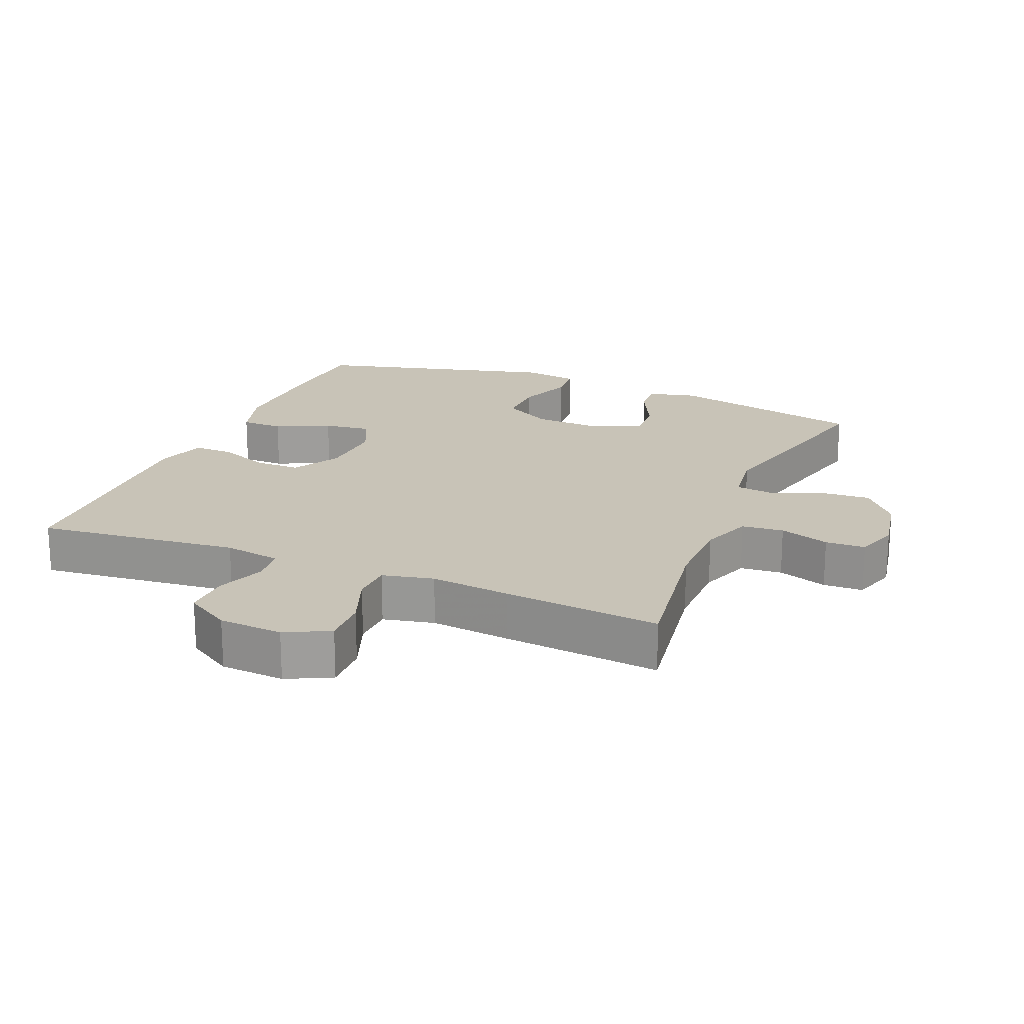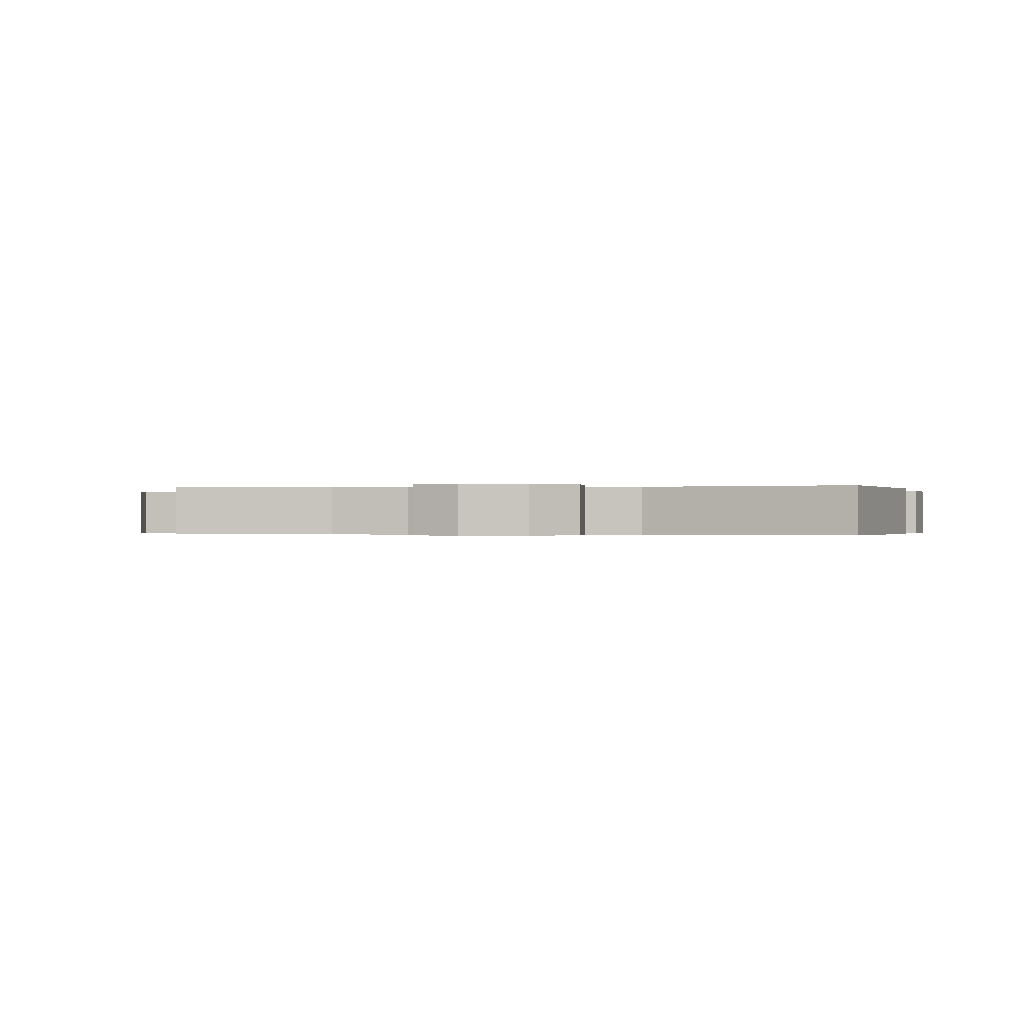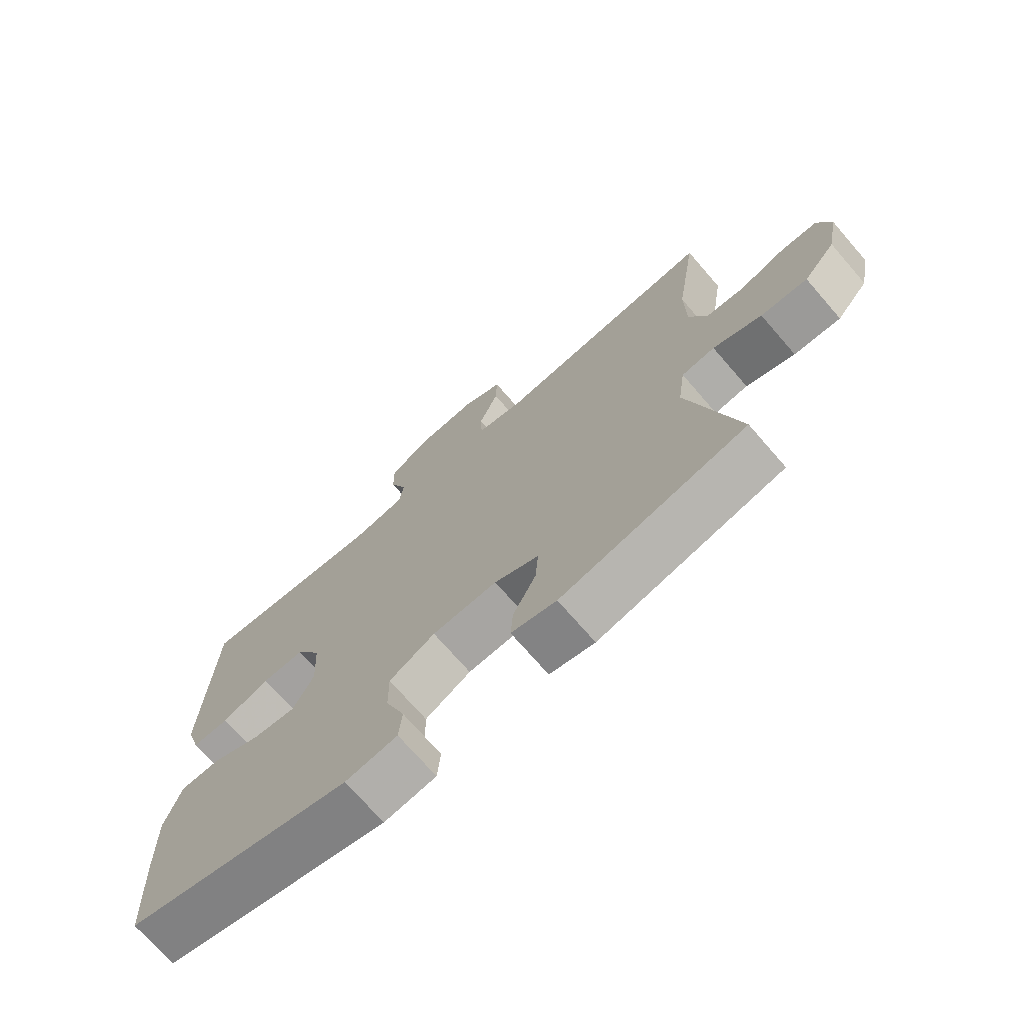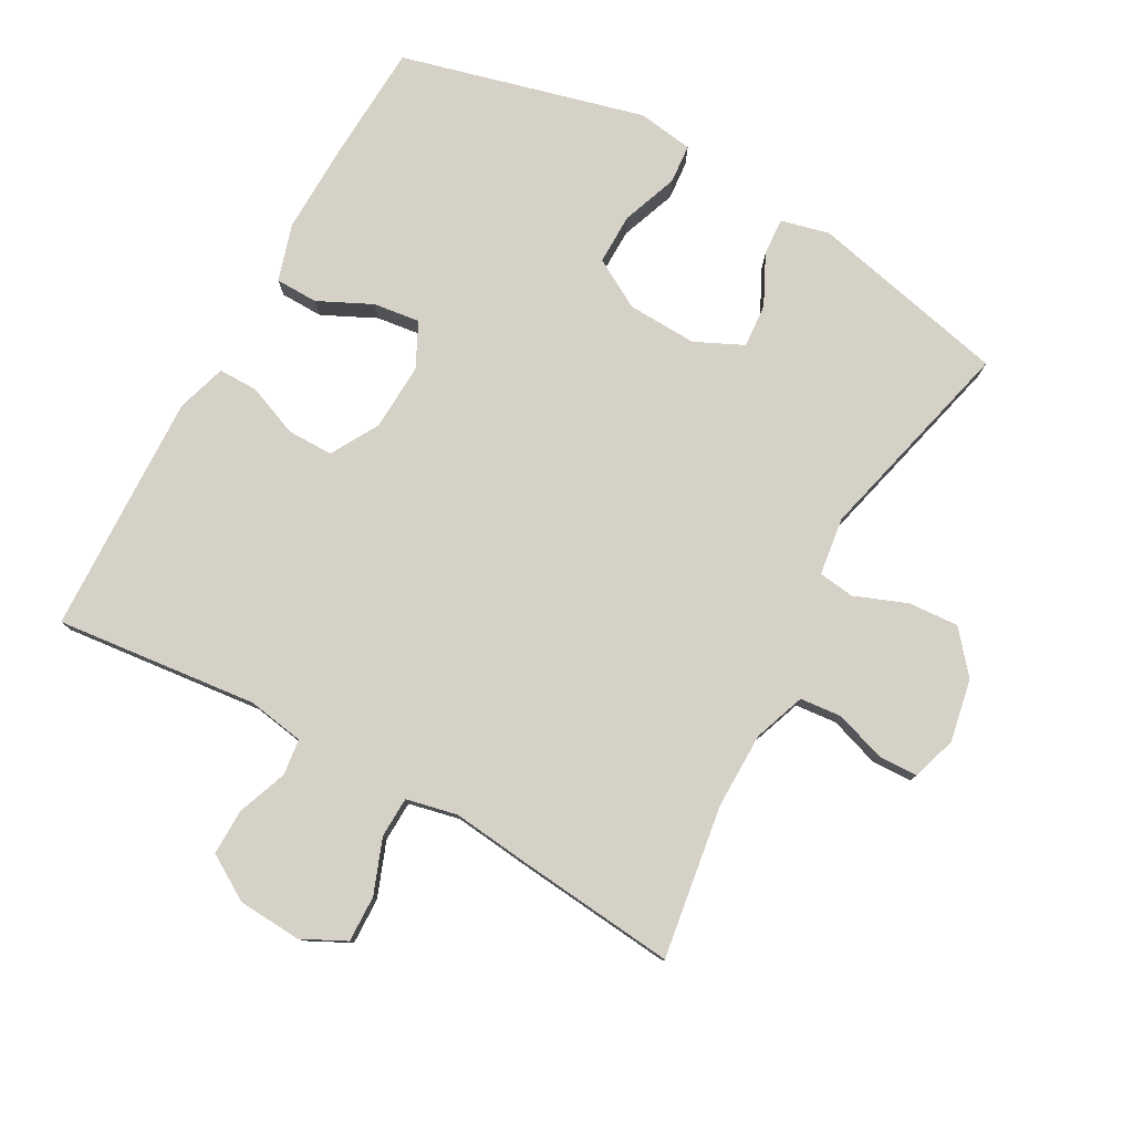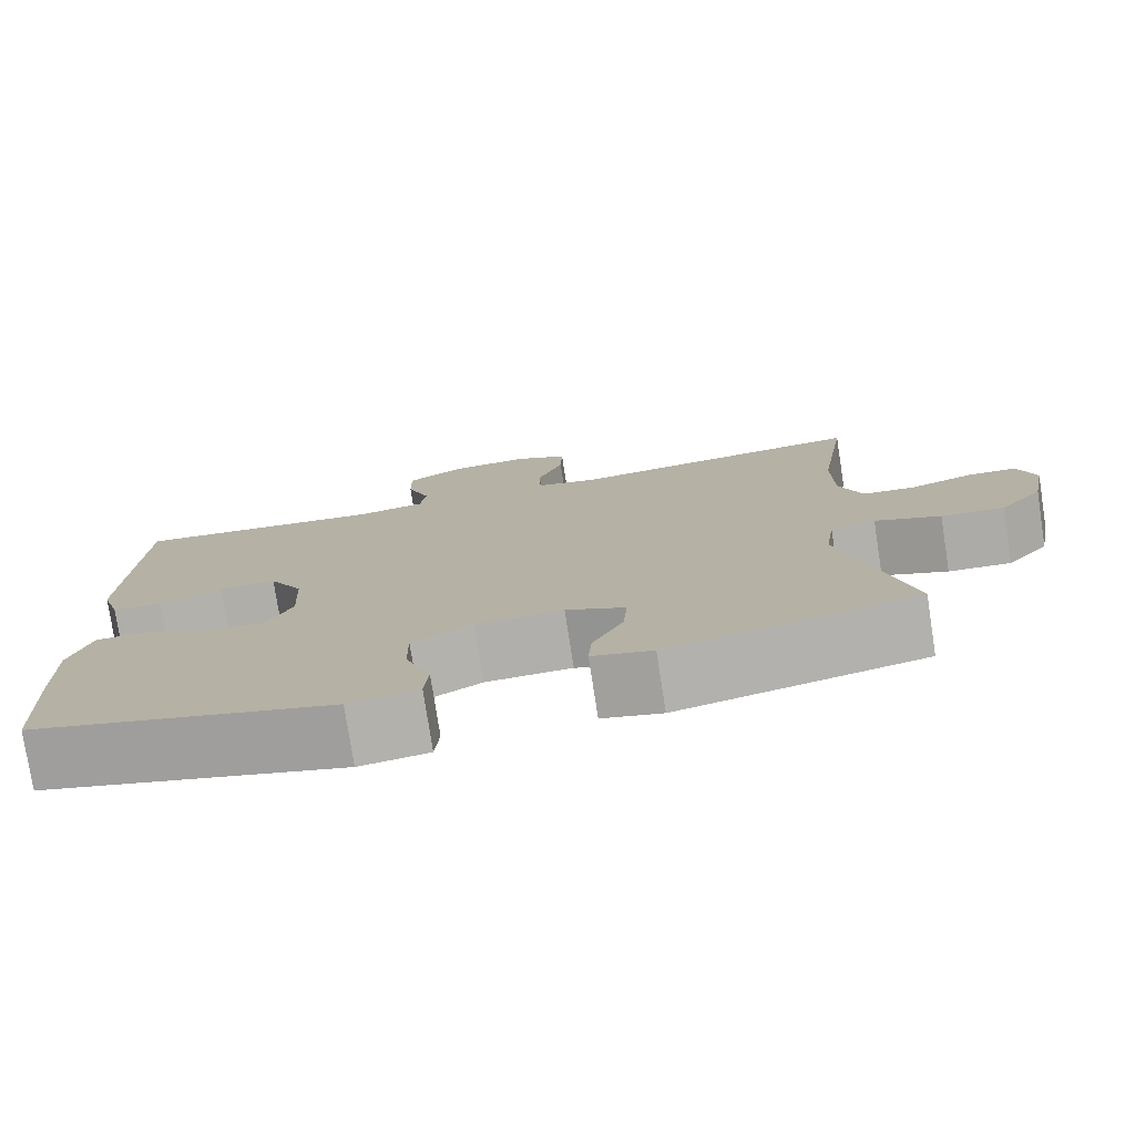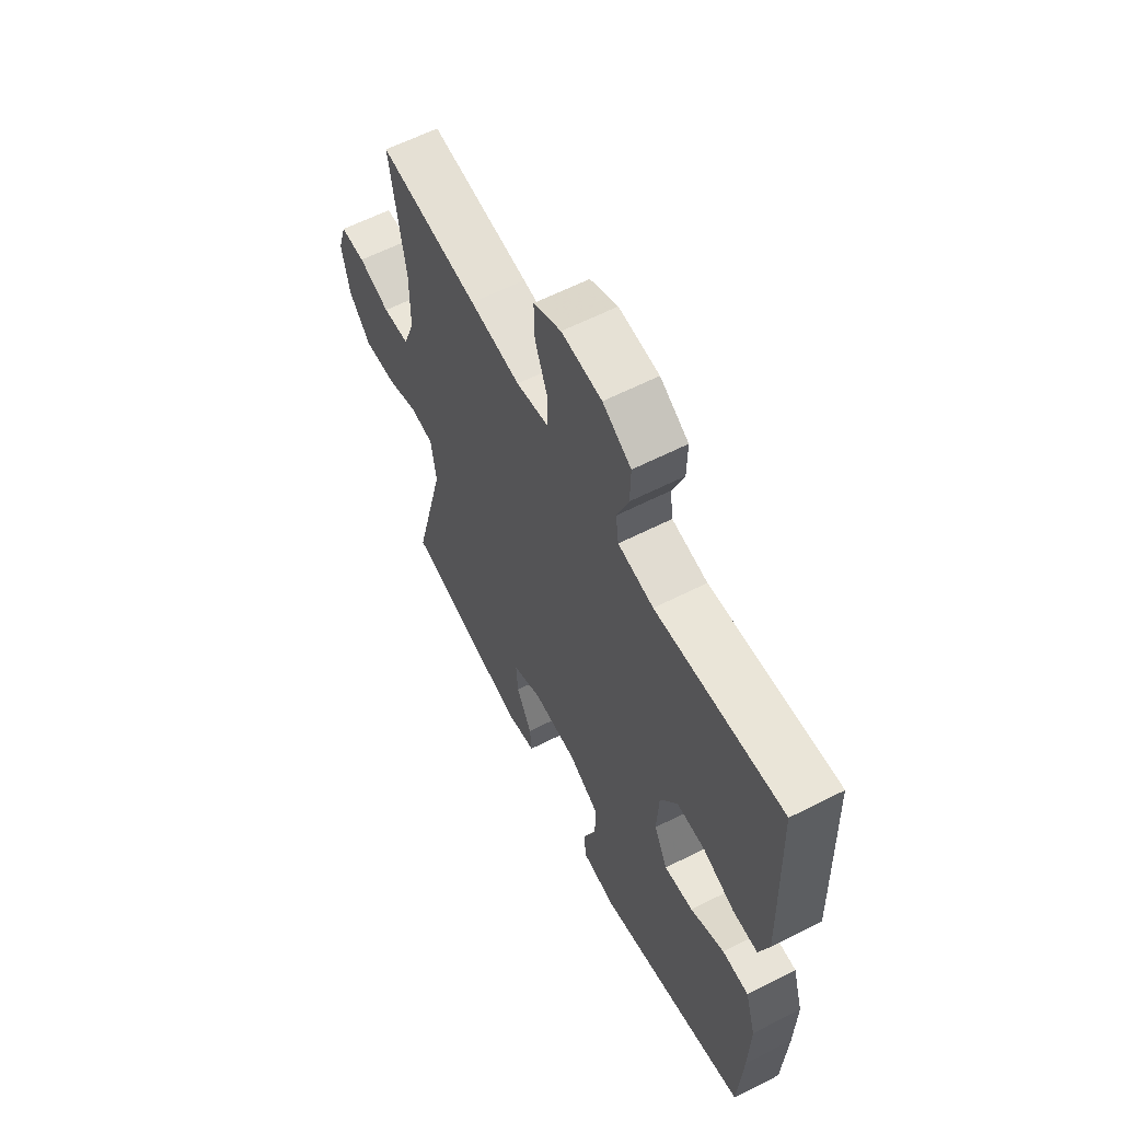
<metadata>
{"format":"obj","ext":"obj","renderer":"f3d","projection":"perspective","resolution":1024,"background":"white","views":[{"elev":19.8,"azim":22.6,"up":"+Y"},{"elev":-0.3,"azim":100.3,"up":"+Y"},{"elev":-72.3,"azim":41.0,"up":"+Z"},{"elev":78.8,"azim":29.0,"up":"+Y"},{"elev":-77.5,"azim":8.8,"up":"+Z"},{"elev":61.5,"azim":-117.3,"up":"+Z"}]}
</metadata>
<code>
v 0.5 0.07 -0.5
v 0.201 0.07 -0.567
v 0.128 0.07 -0.549
v 0.132 0.07 -0.493
v 0.169 0.07 -0.418
v 0.174 0.07 -0.352
v 0.102 0.07 -0.318
v -0.003 0.07 -0.322
v -0.077 0.07 -0.364
v -0.076 0.07 -0.441
v -0.045 0.07 -0.525
v -0.05 0.07 -0.584
v -0.134 0.07 -0.596
v -0.5 0.07 -0.5
v -0.509 0.07 -0.321
v -0.512 0.07 -0.187
v -0.486 0.07 -0.101
v -0.422 0.07 -0.1
v -0.341 0.07 -0.139
v -0.271 0.07 -0.148
v -0.238 0.07 -0.081
v -0.243 0.07 0.02
v -0.284 0.07 0.092
v -0.353 0.07 0.092
v -0.43 0.07 0.061
v -0.49 0.07 0.061
v -0.513 0.07 0.136
v -0.509 0.07 0.254
v -0.5 0.07 0.5
v -0.196 0.07 0.467
v -0.111 0.07 0.481
v -0.104 0.07 0.535
v -0.132 0.07 0.61
v -0.133 0.07 0.68
v -0.065 0.07 0.721
v 0.031 0.07 0.727
v 0.097 0.07 0.694
v 0.095 0.07 0.624
v 0.064 0.07 0.542
v 0.066 0.07 0.481
v 0.143 0.07 0.464
v 0.263 0.07 0.477
v 0.5 0.07 0.5
v 0.465 0.07 0.27
v 0.466 0.07 0.155
v 0.494 0.07 0.078
v 0.557 0.07 0.072
v 0.632 0.07 0.097
v 0.692 0.07 0.095
v 0.713 0.07 0.028
v 0.695 0.07 -0.066
v 0.643 0.07 -0.128
v 0.567 0.07 -0.123
v 0.488 0.07 -0.092
v 0.434 0.07 -0.099
v 0.422 0.07 -0.186
v 0.5 0 -0.5
v 0.201 0 -0.567
v 0.128 0 -0.549
v 0.132 0 -0.493
v 0.169 0 -0.418
v 0.174 0 -0.352
v 0.102 0 -0.318
v -0.003 0 -0.322
v -0.077 0 -0.364
v -0.076 0 -0.441
v -0.045 0 -0.525
v -0.05 0 -0.584
v -0.134 0 -0.596
v -0.5 0 -0.5
v -0.509 0 -0.321
v -0.512 0 -0.187
v -0.486 0 -0.101
v -0.422 0 -0.1
v -0.341 0 -0.139
v -0.271 0 -0.148
v -0.238 0 -0.081
v -0.243 0 0.02
v -0.284 0 0.092
v -0.353 0 0.092
v -0.43 0 0.061
v -0.49 0 0.061
v -0.513 0 0.136
v -0.509 0 0.254
v -0.5 0 0.5
v -0.196 0 0.467
v -0.111 0 0.481
v -0.104 0 0.535
v -0.132 0 0.61
v -0.133 0 0.68
v -0.065 0 0.721
v 0.031 0 0.727
v 0.097 0 0.694
v 0.095 0 0.624
v 0.064 0 0.542
v 0.066 0 0.481
v 0.143 0 0.464
v 0.263 0 0.477
v 0.5 0 0.5
v 0.465 0 0.27
v 0.466 0 0.155
v 0.494 0 0.078
v 0.557 0 0.072
v 0.632 0 0.097
v 0.692 0 0.095
v 0.713 0 0.028
v 0.695 0 -0.066
v 0.643 0 -0.128
v 0.567 0 -0.123
v 0.488 0 -0.092
v 0.434 0 -0.099
v 0.422 0 -0.186
f 51 52 53 54
f 49 50 51 54
f 47 48 49 54
f 46 47 54 55
f 45 46 55
f 44 45 55 56
f 41 42 43 44
f 40 41 44 56
f 36 37 38 39
f 36 39 40
f 35 36 40
f 32 33 34 35
f 31 32 35 40
f 30 31 40 56
f 24 25 26 27
f 23 24 27 28
f 16 17 18 19
f 16 19 20
f 15 16 20
f 14 15 20
f 13 14 20
f 10 11 12 13
f 9 10 13 20
f 8 9 20 21
f 2 3 4 5
f 2 5 6
f 1 2 6
f 56 1 6 7
f 23 28 29 30
f 22 23 30 56
f 21 22 56
f 7 8 21 56
f 110 109 108 107
f 110 107 106 105
f 110 105 104 103
f 111 110 103 102
f 111 102 101
f 112 111 101 100
f 100 99 98 97
f 112 100 97 96
f 95 94 93 92
f 96 95 92
f 96 92 91
f 91 90 89 88
f 96 91 88 87
f 112 96 87 86
f 83 82 81 80
f 84 83 80 79
f 75 74 73 72
f 76 75 72
f 76 72 71
f 76 71 70
f 76 70 69
f 69 68 67 66
f 76 69 66 65
f 77 76 65 64
f 61 60 59 58
f 62 61 58
f 62 58 57
f 63 62 57 112
f 86 85 84 79
f 112 86 79 78
f 112 78 77
f 112 77 64 63
f 1 57 58 2
f 2 58 59 3
f 3 59 60 4
f 4 60 61 5
f 5 61 62 6
f 6 62 63 7
f 7 63 64 8
f 8 64 65 9
f 9 65 66 10
f 10 66 67 11
f 11 67 68 12
f 12 68 69 13
f 13 69 70 14
f 14 70 71 15
f 15 71 72 16
f 16 72 73 17
f 17 73 74 18
f 18 74 75 19
f 19 75 76 20
f 20 76 77 21
f 21 77 78 22
f 22 78 79 23
f 23 79 80 24
f 24 80 81 25
f 25 81 82 26
f 26 82 83 27
f 27 83 84 28
f 28 84 85 29
f 29 85 86 30
f 30 86 87 31
f 31 87 88 32
f 32 88 89 33
f 33 89 90 34
f 34 90 91 35
f 35 91 92 36
f 36 92 93 37
f 37 93 94 38
f 38 94 95 39
f 39 95 96 40
f 40 96 97 41
f 41 97 98 42
f 42 98 99 43
f 43 99 100 44
f 44 100 101 45
f 45 101 102 46
f 46 102 103 47
f 47 103 104 48
f 48 104 105 49
f 49 105 106 50
f 50 106 107 51
f 51 107 108 52
f 52 108 109 53
f 53 109 110 54
f 54 110 111 55
f 55 111 112 56
f 56 112 57 1

</code>
